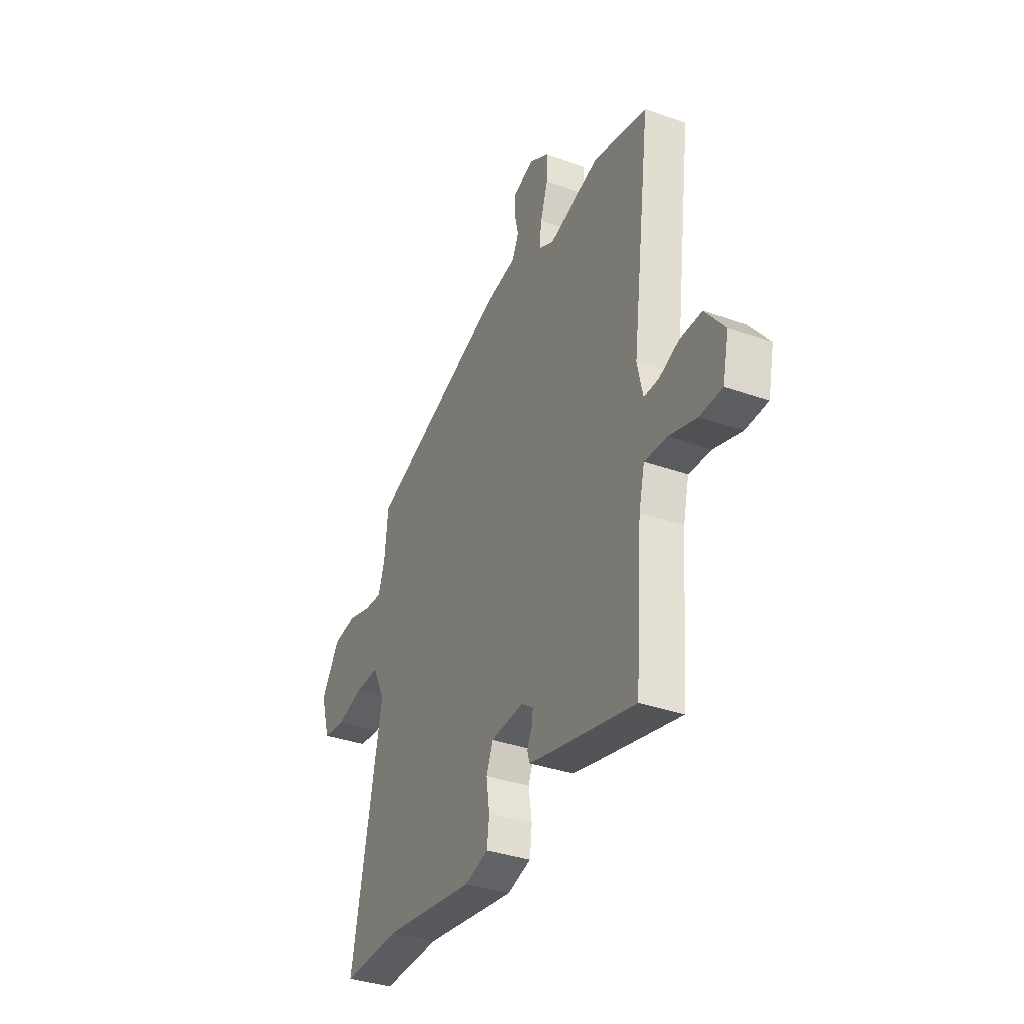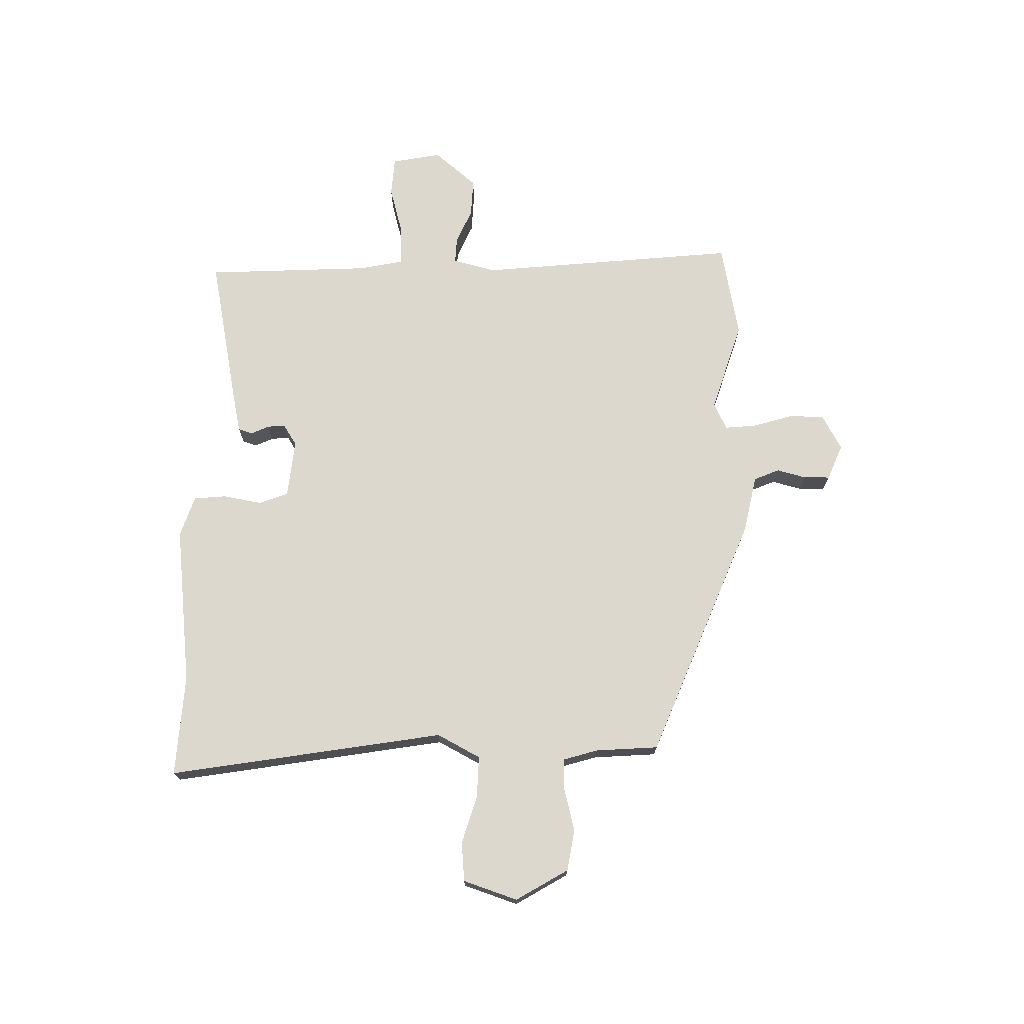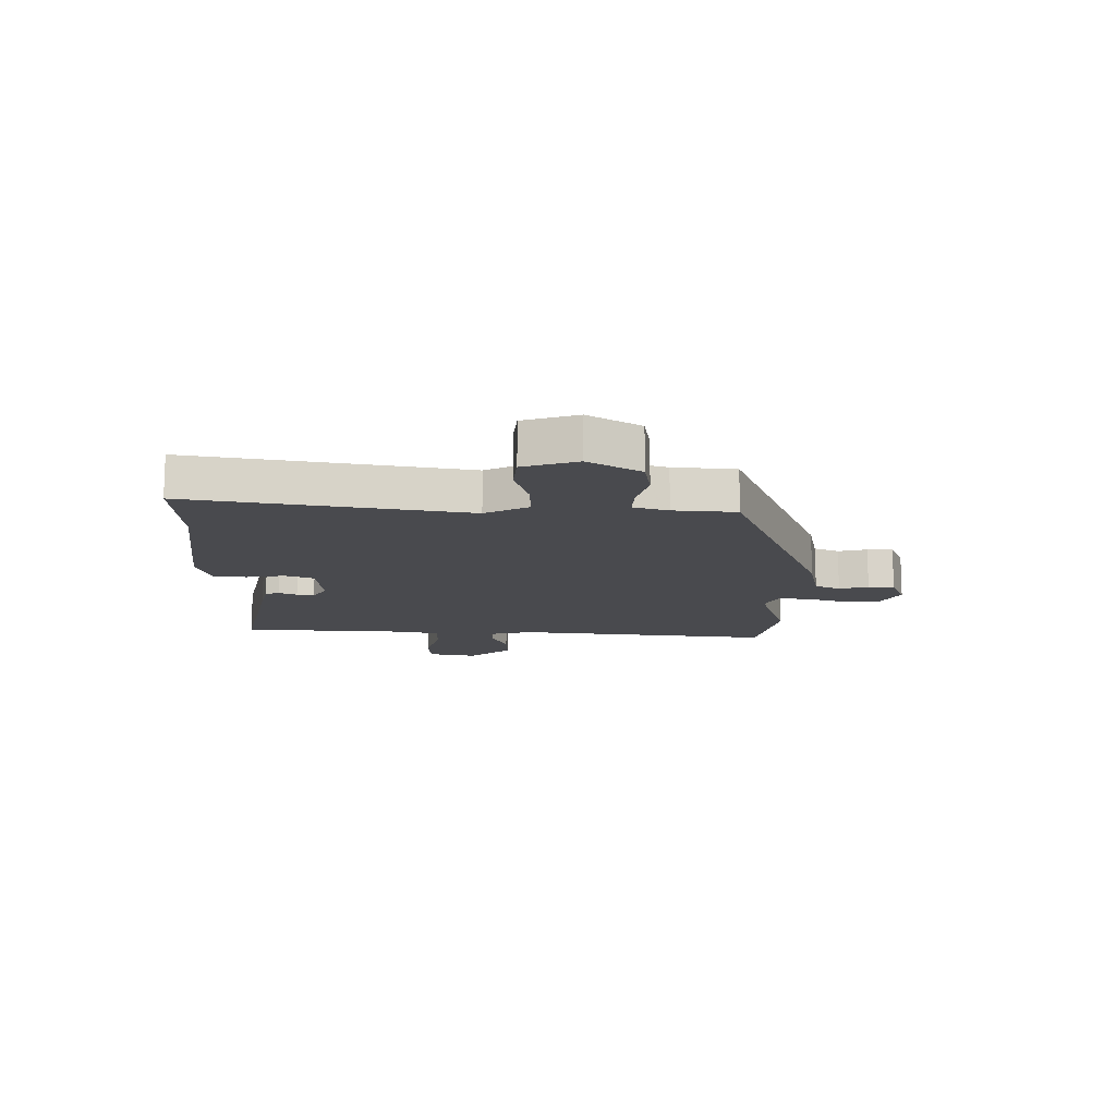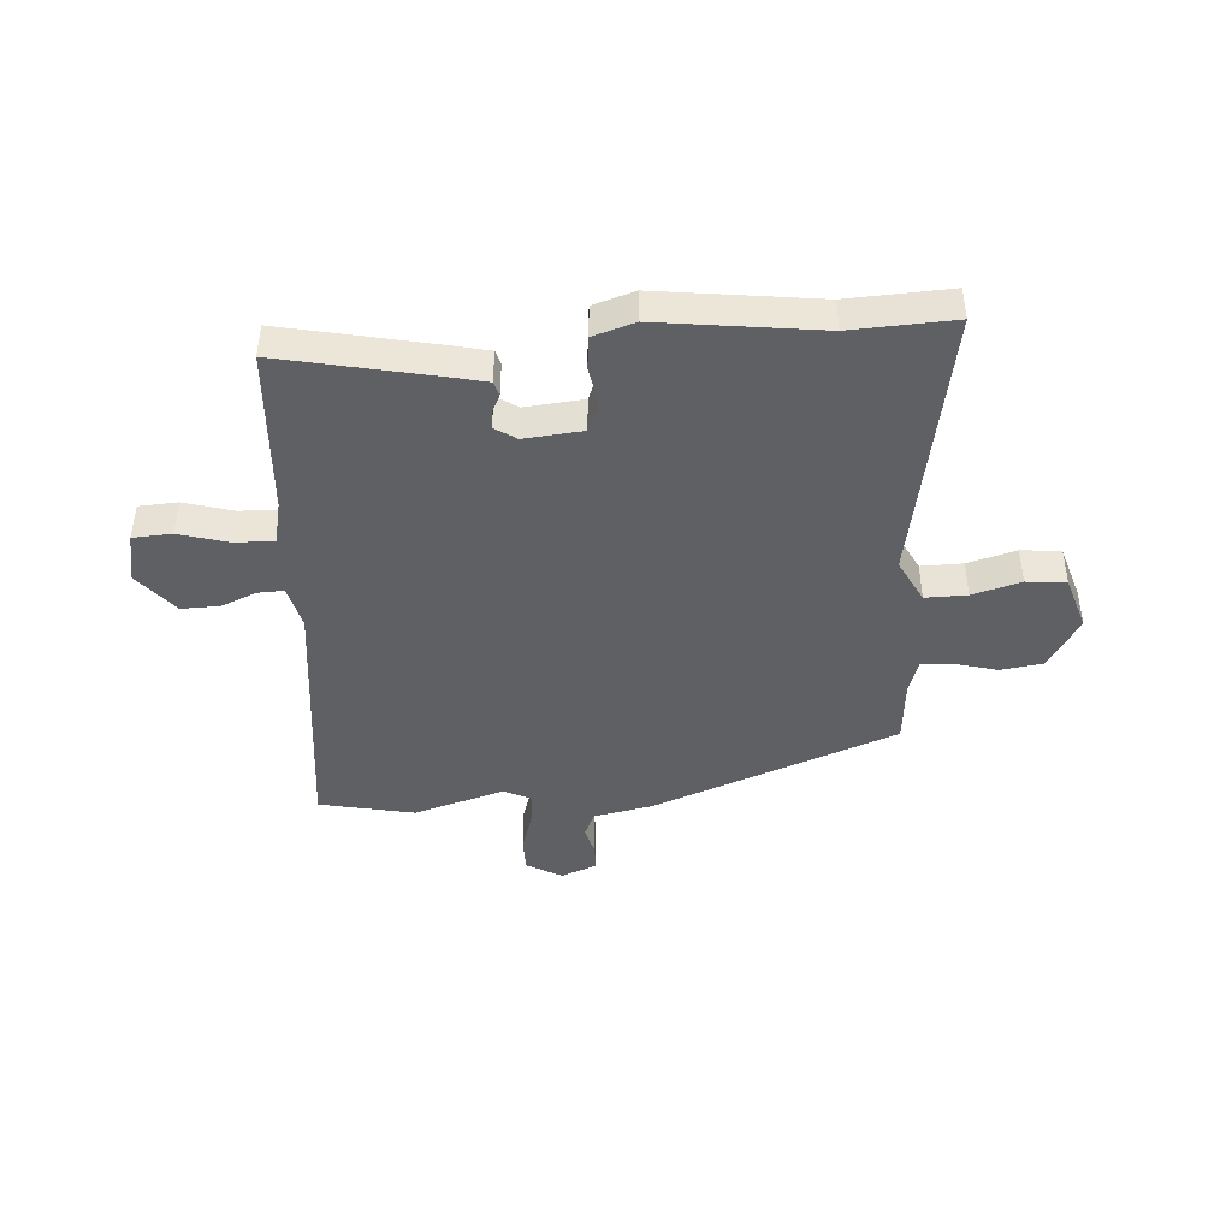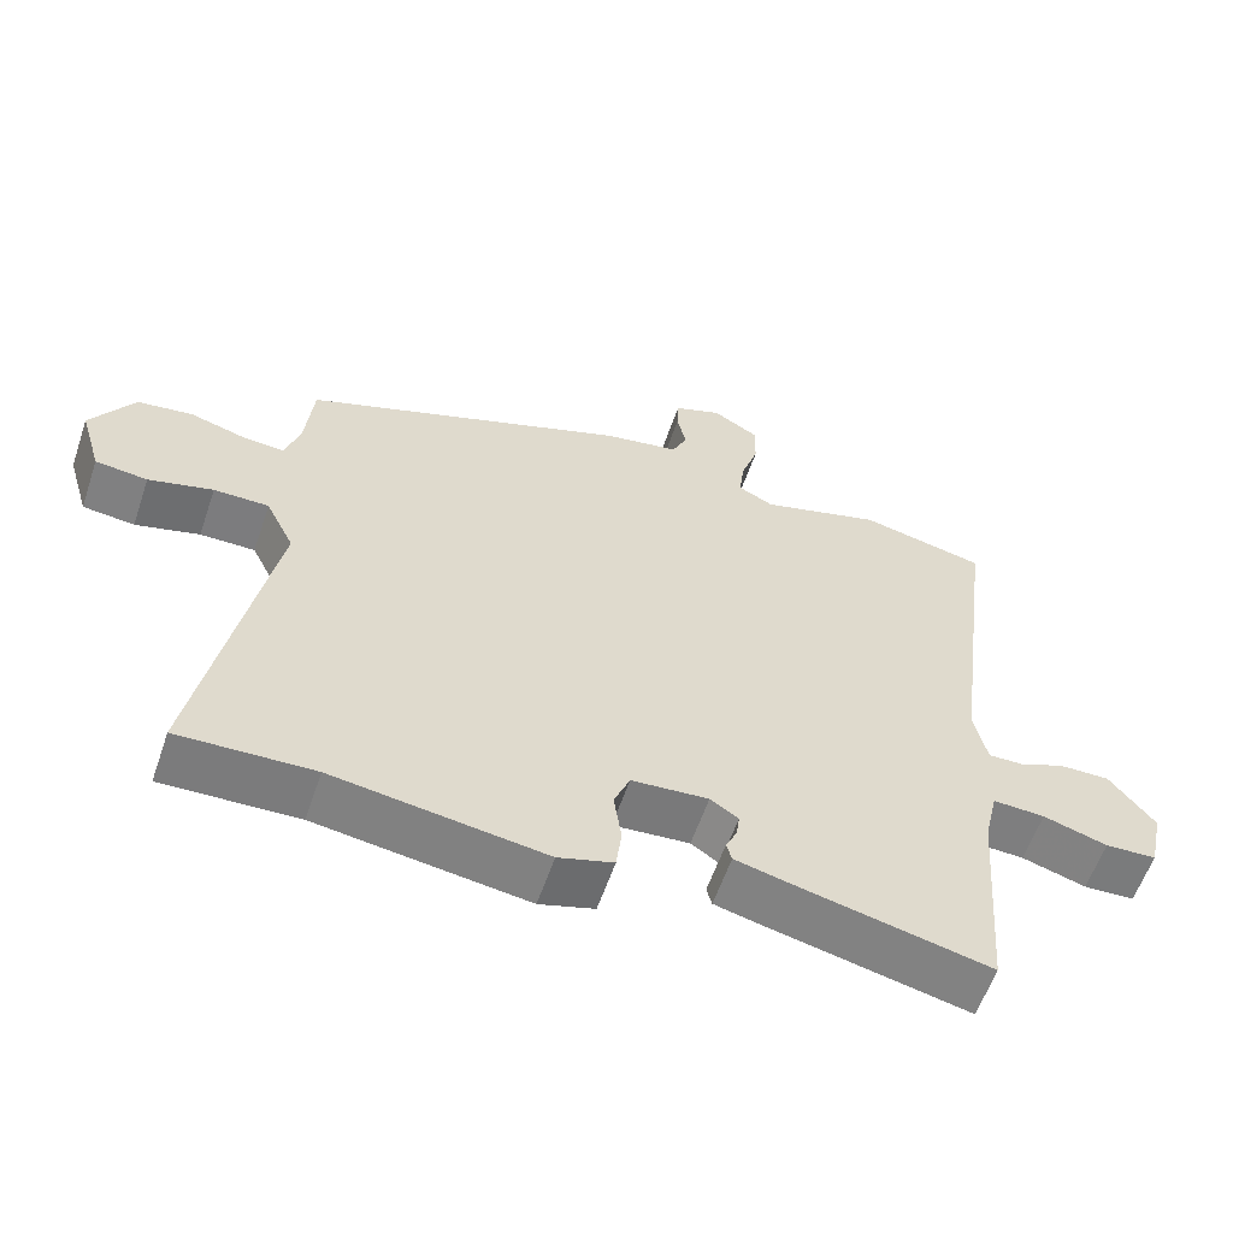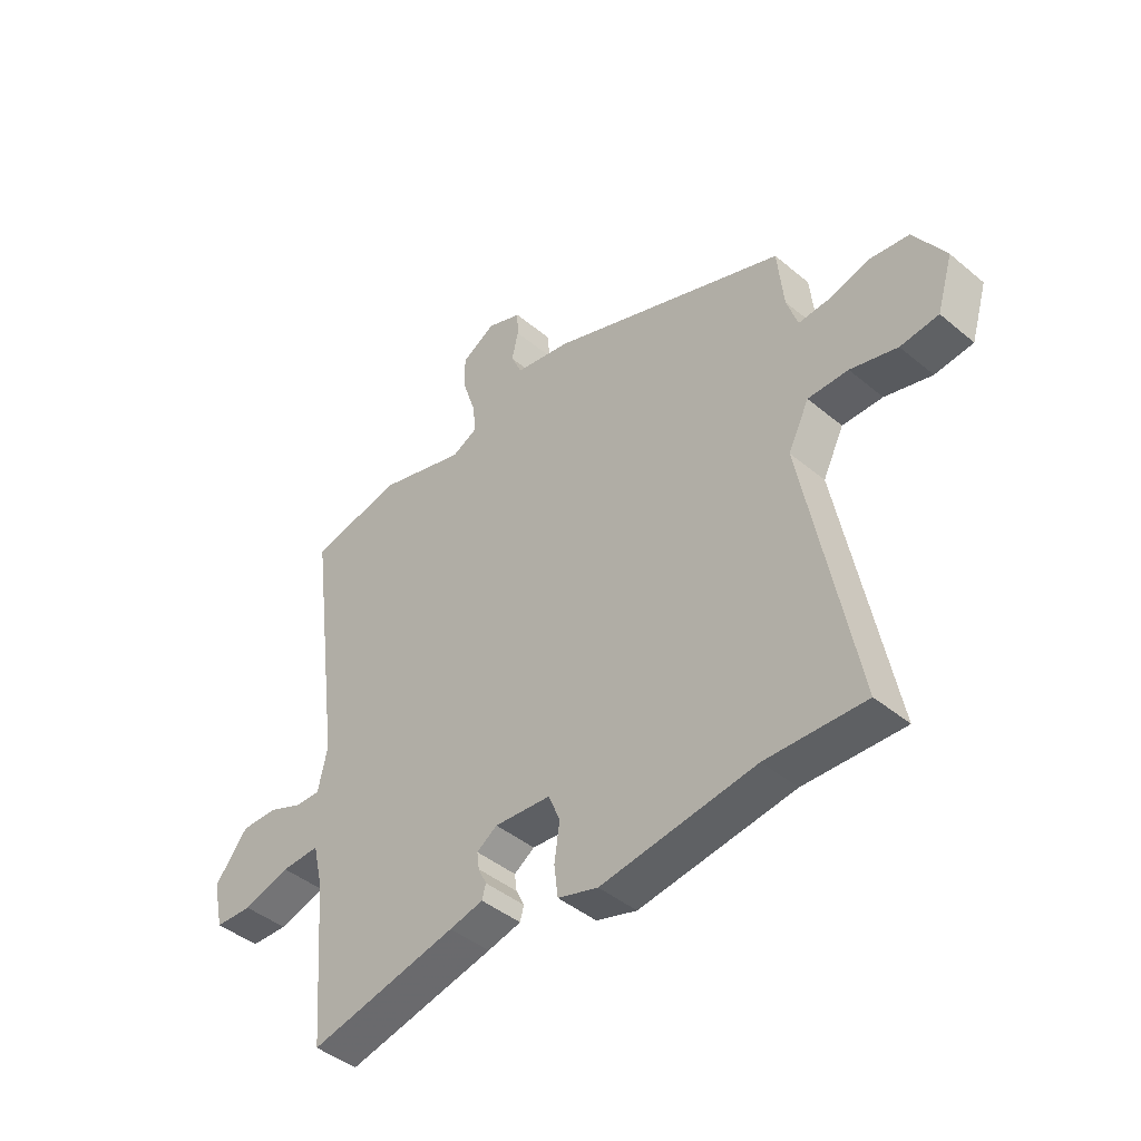
<metadata>
{"format":"obj","ext":"obj","renderer":"f3d","projection":"perspective","resolution":1024,"background":"white","views":[{"elev":-35.3,"azim":64.7,"up":"+Z"},{"elev":72.4,"azim":-87.3,"up":"+Y"},{"elev":-13.4,"azim":-89.5,"up":"+Y"},{"elev":-43.5,"azim":-175.2,"up":"+Y"},{"elev":-58.9,"azim":-18.8,"up":"+Z"},{"elev":-43.5,"azim":-134.4,"up":"+Z"}]}
</metadata>
<code>
v 0.454 0.07 -0.518
v 0.185 0.07 -0.457
v 0.124 0.07 -0.442
v 0.117 0.07 -0.417
v 0.132 0.07 -0.386
v 0.136 0.07 -0.355
v 0.099 0.07 -0.33
v -0.003 0.07 -0.338
v -0.024 0.07 -0.389
v -0.014 0.07 -0.457
v -0.021 0.07 -0.514
v -0.094 0.07 -0.536
v -0.374 0.07 -0.496
v -0.553 0.07 -0.502
v -0.459 0.07 -0.019
v -0.497 0.07 0.058
v -0.57 0.07 0.058
v -0.655 0.07 0.035
v -0.724 0.07 0.043
v -0.753 0.07 0.139
v -0.696 0.07 0.229
v -0.623 0.07 0.239
v -0.55 0.07 0.218
v -0.494 0.07 0.214
v -0.474 0.07 0.275
v -0.463 0.07 0.385
v -0.032 0.07 0.544
v 0.069 0.07 0.562
v 0.089 0.07 0.606
v 0.077 0.07 0.658
v 0.079 0.07 0.704
v 0.142 0.07 0.728
v 0.203 0.07 0.692
v 0.202 0.07 0.63
v 0.179 0.07 0.561
v 0.172 0.07 0.505
v 0.219 0.07 0.481
v 0.379 0.07 0.527
v 0.544 0.07 0.49
v 0.485 0.07 0.035
v 0.502 0.07 -0.042
v 0.548 0.07 -0.041
v 0.609 0.07 -0.016
v 0.676 0.07 -0.015
v 0.736 0.07 -0.091
v 0.717 0.07 -0.177
v 0.649 0.07 -0.18
v 0.564 0.07 -0.154
v 0.495 0.07 -0.151
v 0.477 0.07 -0.227
v 0.454 0 -0.518
v 0.185 0 -0.457
v 0.124 0 -0.442
v 0.117 0 -0.417
v 0.132 0 -0.386
v 0.136 0 -0.355
v 0.099 0 -0.33
v -0.003 0 -0.338
v -0.024 0 -0.389
v -0.014 0 -0.457
v -0.021 0 -0.514
v -0.094 0 -0.536
v -0.374 0 -0.496
v -0.553 0 -0.502
v -0.459 0 -0.019
v -0.497 0 0.058
v -0.57 0 0.058
v -0.655 0 0.035
v -0.724 0 0.043
v -0.753 0 0.139
v -0.696 0 0.229
v -0.623 0 0.239
v -0.55 0 0.218
v -0.494 0 0.214
v -0.474 0 0.275
v -0.463 0 0.385
v -0.032 0 0.544
v 0.069 0 0.562
v 0.089 0 0.606
v 0.077 0 0.658
v 0.079 0 0.704
v 0.142 0 0.728
v 0.203 0 0.692
v 0.202 0 0.63
v 0.179 0 0.561
v 0.172 0 0.505
v 0.219 0 0.481
v 0.379 0 0.527
v 0.544 0 0.49
v 0.485 0 0.035
v 0.502 0 -0.042
v 0.548 0 -0.041
v 0.609 0 -0.016
v 0.676 0 -0.015
v 0.736 0 -0.091
v 0.717 0 -0.177
v 0.649 0 -0.18
v 0.564 0 -0.154
v 0.495 0 -0.151
v 0.477 0 -0.227
f 45 46 47 48
f 45 48 49
f 42 43 44 45
f 41 42 45 49
f 40 41 49 50
f 37 38 39 40
f 36 37 40 50
f 32 33 34 35
f 32 35 36
f 29 30 31 32
f 29 32 36
f 28 29 36 50
f 25 26 27 28
f 24 25 28 50
f 20 21 22 23
f 17 18 19 20
f 16 17 20 23
f 15 16 23 24
f 13 14 15
f 9 10 11 12
f 8 9 12 13
f 2 3 4 5
f 2 5 6
f 1 2 6
f 50 1 6 7
f 8 13 15 24
f 7 8 24 50
f 98 97 96 95
f 99 98 95
f 95 94 93 92
f 99 95 92 91
f 100 99 91 90
f 90 89 88 87
f 100 90 87 86
f 85 84 83 82
f 86 85 82
f 82 81 80 79
f 86 82 79
f 100 86 79 78
f 78 77 76 75
f 100 78 75 74
f 73 72 71 70
f 70 69 68 67
f 73 70 67 66
f 74 73 66 65
f 65 64 63
f 62 61 60 59
f 63 62 59 58
f 55 54 53 52
f 56 55 52
f 56 52 51
f 57 56 51 100
f 74 65 63 58
f 100 74 58 57
f 1 51 52 2
f 2 52 53 3
f 3 53 54 4
f 4 54 55 5
f 5 55 56 6
f 6 56 57 7
f 7 57 58 8
f 8 58 59 9
f 9 59 60 10
f 10 60 61 11
f 11 61 62 12
f 12 62 63 13
f 13 63 64 14
f 14 64 65 15
f 15 65 66 16
f 16 66 67 17
f 17 67 68 18
f 18 68 69 19
f 19 69 70 20
f 20 70 71 21
f 21 71 72 22
f 22 72 73 23
f 23 73 74 24
f 24 74 75 25
f 25 75 76 26
f 26 76 77 27
f 27 77 78 28
f 28 78 79 29
f 29 79 80 30
f 30 80 81 31
f 31 81 82 32
f 32 82 83 33
f 33 83 84 34
f 34 84 85 35
f 35 85 86 36
f 36 86 87 37
f 37 87 88 38
f 38 88 89 39
f 39 89 90 40
f 40 90 91 41
f 41 91 92 42
f 42 92 93 43
f 43 93 94 44
f 44 94 95 45
f 45 95 96 46
f 46 96 97 47
f 47 97 98 48
f 48 98 99 49
f 49 99 100 50
f 50 100 51 1

</code>
